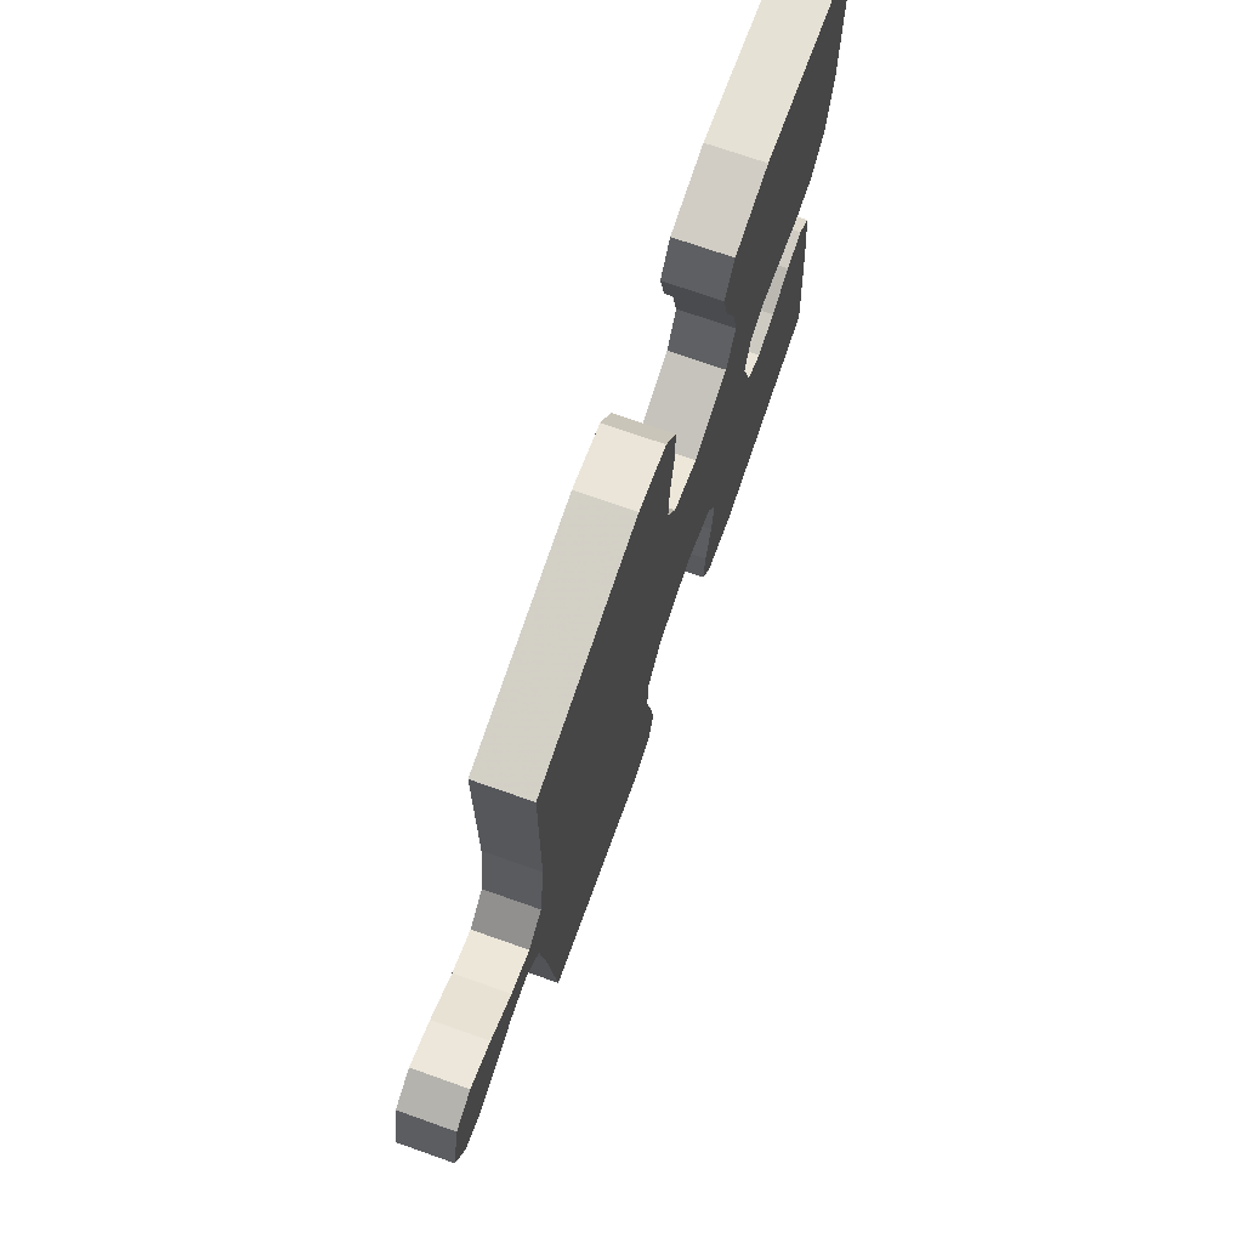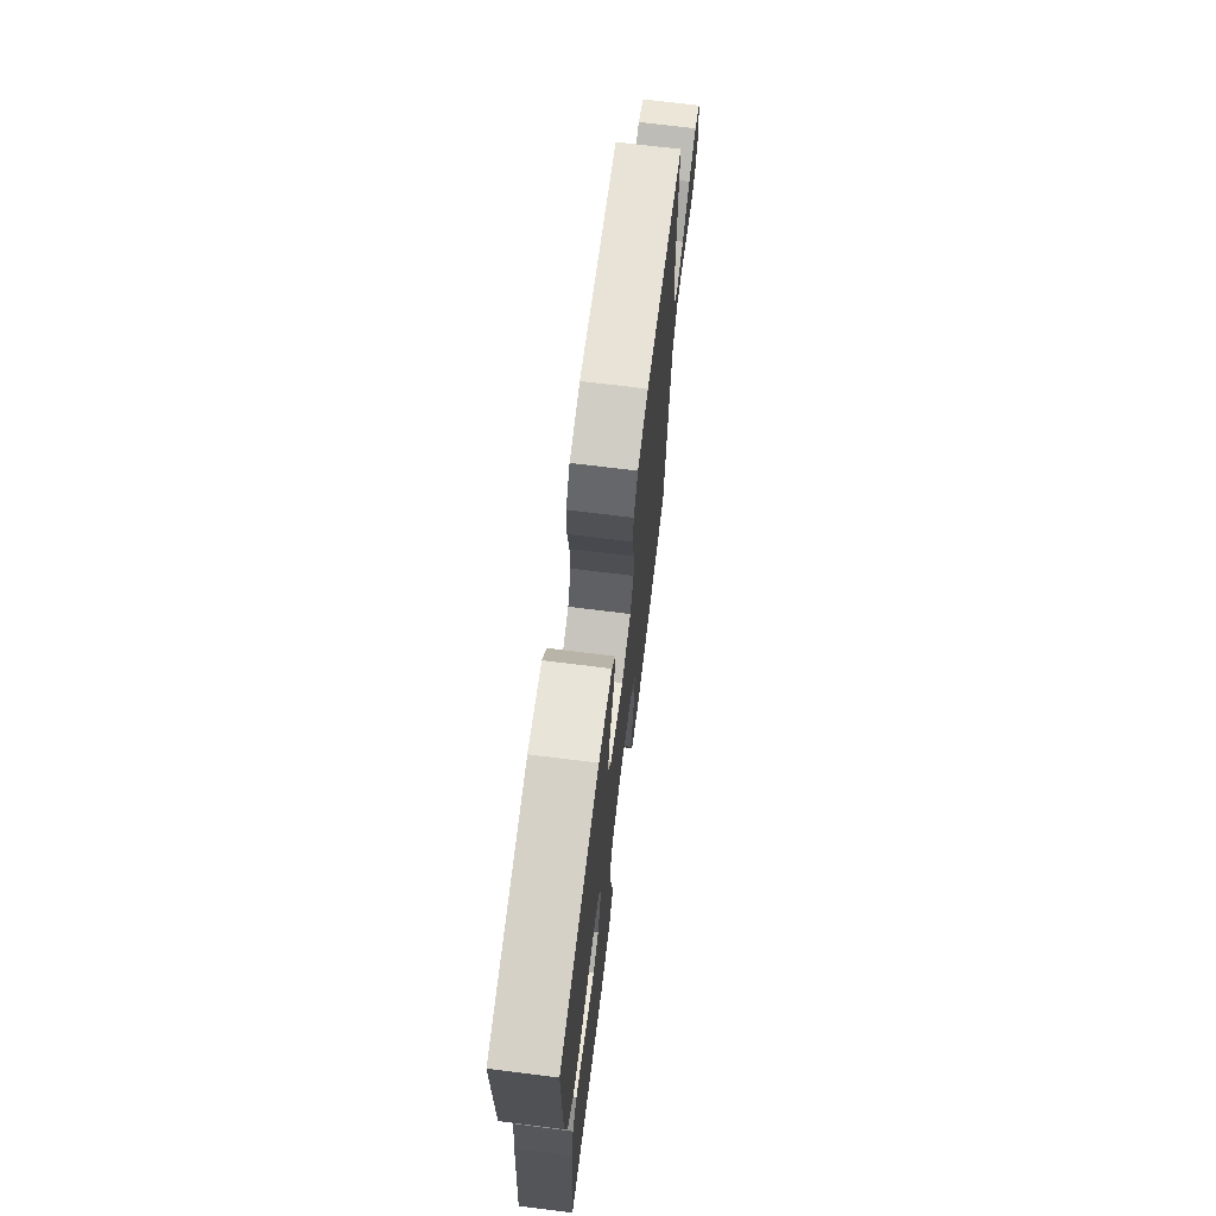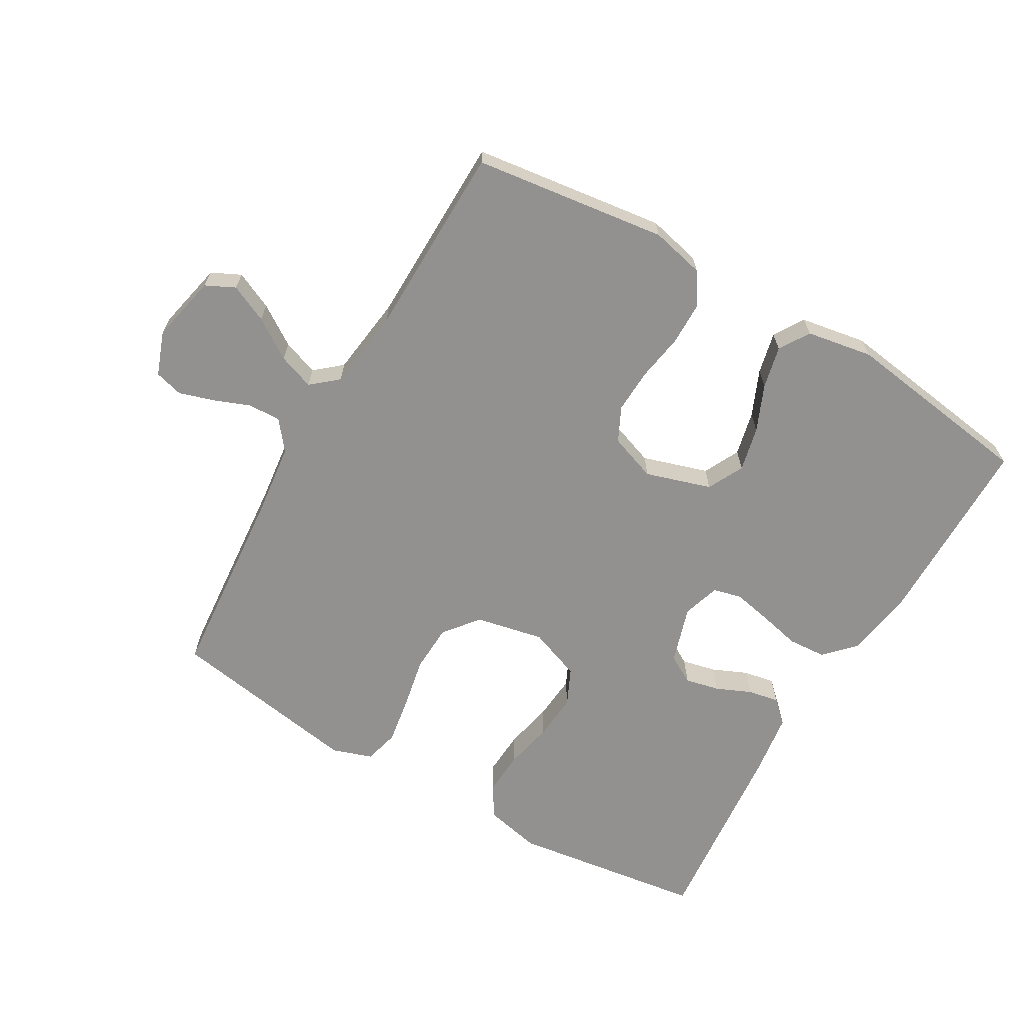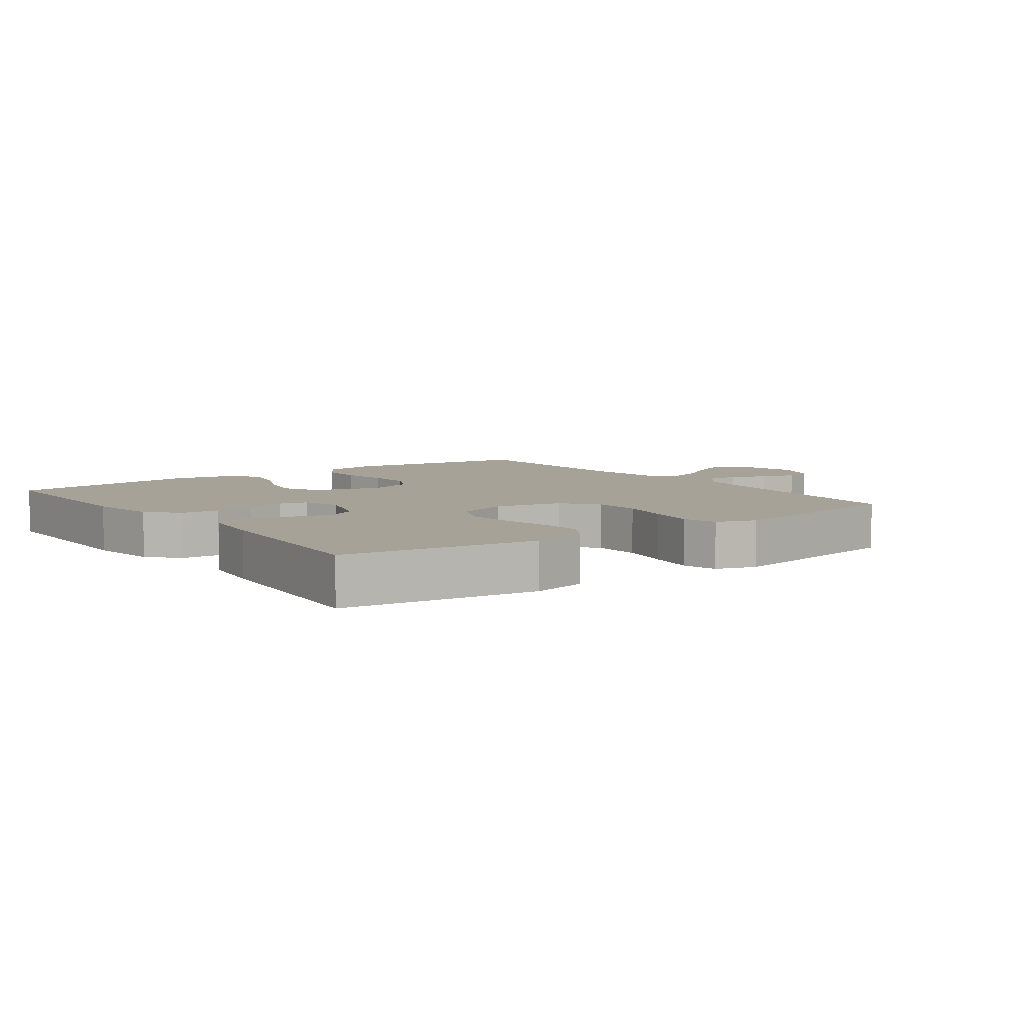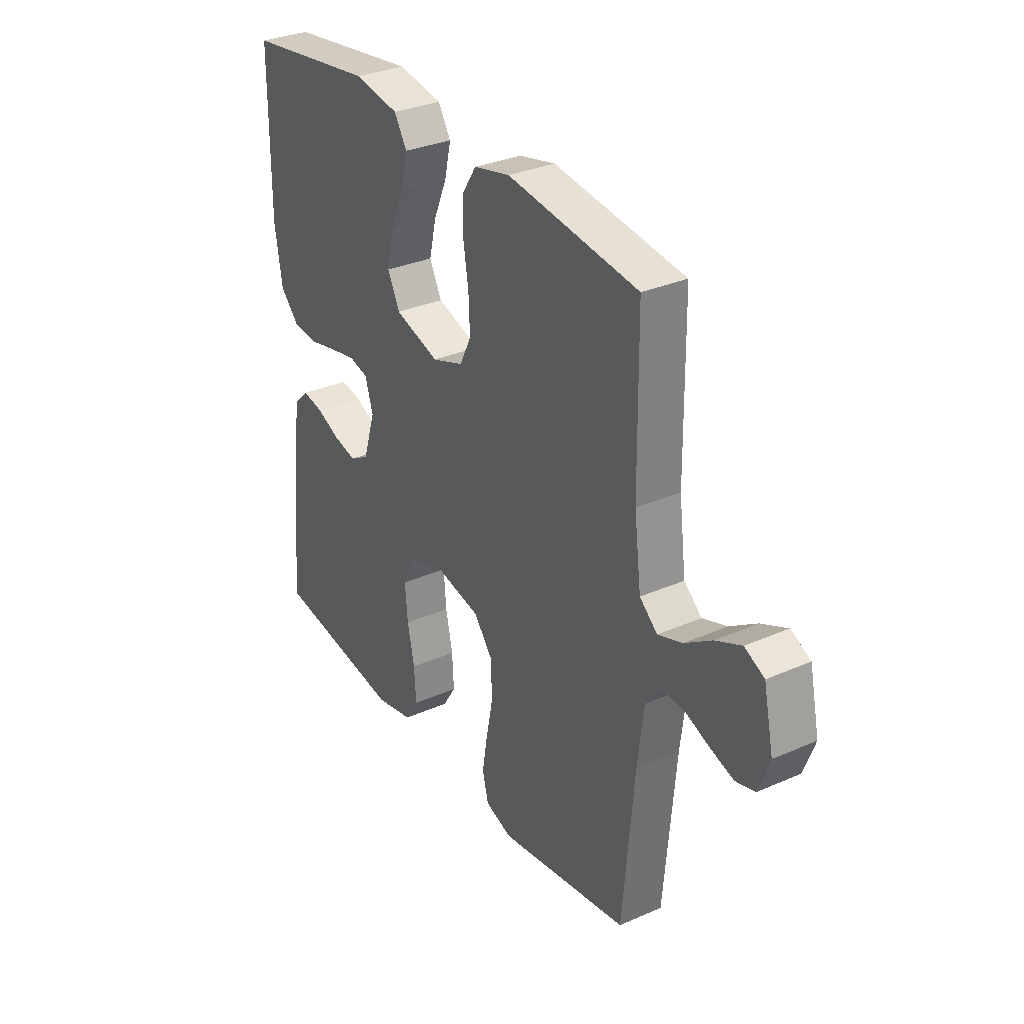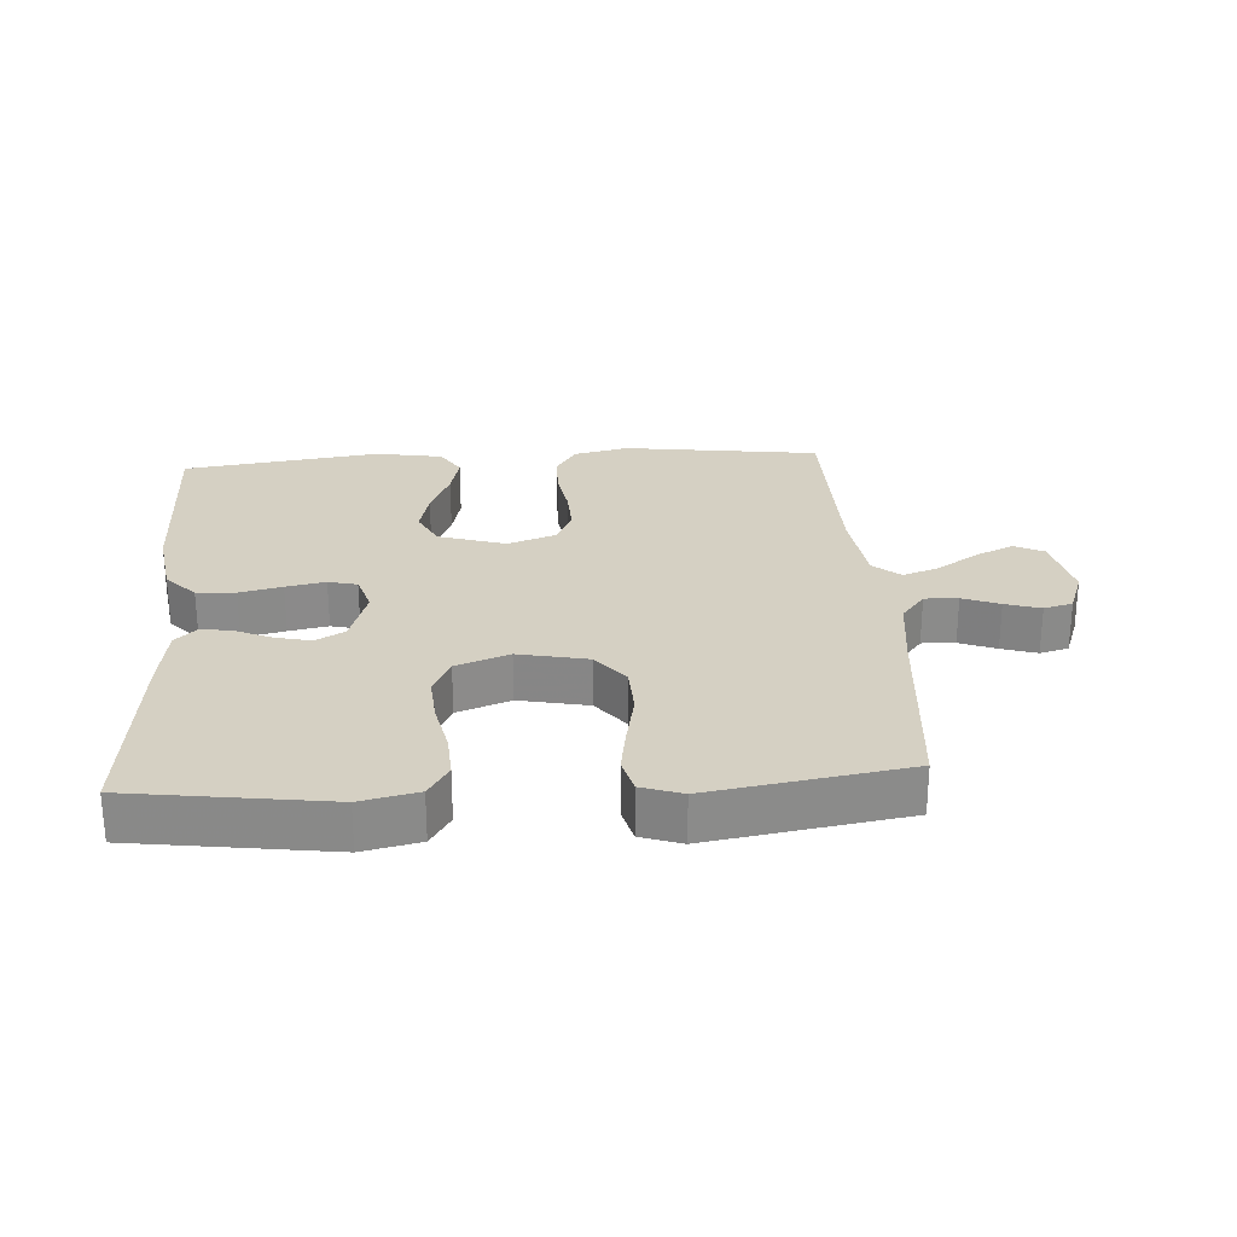
<metadata>
{"format":"obj","ext":"obj","renderer":"f3d","projection":"perspective","resolution":1024,"background":"white","views":[{"elev":72.7,"azim":-70.6,"up":"+Z"},{"elev":70.4,"azim":97.1,"up":"+Z"},{"elev":-66.1,"azim":-30.2,"up":"+Y"},{"elev":6.6,"azim":143.5,"up":"+Y"},{"elev":31.8,"azim":-121.8,"up":"+Z"},{"elev":26.4,"azim":176.3,"up":"+Y"}]}
</metadata>
<code>
v 0.5 0.07 -0.5
v 0.2 0.07 -0.542
v 0.113 0.07 -0.523
v 0.082 0.07 -0.474
v 0.086 0.07 -0.405
v 0.102 0.07 -0.33
v 0.108 0.07 -0.258
v 0.081 0.07 -0.201
v 0 0.07 -0.171
v -0.106 0.07 -0.193
v -0.149 0.07 -0.247
v -0.152 0.07 -0.321
v -0.136 0.07 -0.401
v -0.124 0.07 -0.474
v -0.138 0.07 -0.528
v -0.2 0.07 -0.549
v -0.5 0.07 -0.5
v -0.526 0.07 -0.2
v -0.54 0.07 -0.084
v -0.576 0.07 -0.039
v -0.627 0.07 -0.041
v -0.683 0.07 -0.063
v -0.737 0.07 -0.08
v -0.781 0.07 -0.068
v -0.806 0.07 0
v -0.783 0.07 0.105
v -0.738 0.07 0.127
v -0.679 0.07 0.1
v -0.617 0.07 0.059
v -0.561 0.07 0.039
v -0.52 0.07 0.074
v -0.504 0.07 0.2
v -0.5 0.07 0.5
v -0.2 0.07 0.54
v -0.117 0.07 0.521
v -0.085 0.07 0.472
v -0.084 0.07 0.405
v -0.096 0.07 0.331
v -0.099 0.07 0.262
v -0.073 0.07 0.209
v 0 0.07 0.183
v 0.102 0.07 0.215
v 0.13 0.07 0.271
v 0.114 0.07 0.34
v 0.083 0.07 0.412
v 0.068 0.07 0.477
v 0.097 0.07 0.524
v 0.2 0.07 0.542
v 0.5 0.07 0.5
v 0.502 0.07 0.2
v 0.485 0.07 0.092
v 0.441 0.07 0.046
v 0.382 0.07 0.042
v 0.317 0.07 0.057
v 0.257 0.07 0.069
v 0.213 0.07 0.058
v 0.195 0.07 0
v 0.223 0.07 -0.089
v 0.267 0.07 -0.114
v 0.32 0.07 -0.102
v 0.375 0.07 -0.078
v 0.423 0.07 -0.069
v 0.457 0.07 -0.101
v 0.471 0.07 -0.2
v 0.5 0 -0.5
v 0.2 0 -0.542
v 0.113 0 -0.523
v 0.082 0 -0.474
v 0.086 0 -0.405
v 0.102 0 -0.33
v 0.108 0 -0.258
v 0.081 0 -0.201
v 0 0 -0.171
v -0.106 0 -0.193
v -0.149 0 -0.247
v -0.152 0 -0.321
v -0.136 0 -0.401
v -0.124 0 -0.474
v -0.138 0 -0.528
v -0.2 0 -0.549
v -0.5 0 -0.5
v -0.526 0 -0.2
v -0.54 0 -0.084
v -0.576 0 -0.039
v -0.627 0 -0.041
v -0.683 0 -0.063
v -0.737 0 -0.08
v -0.781 0 -0.068
v -0.806 0 0
v -0.783 0 0.105
v -0.738 0 0.127
v -0.679 0 0.1
v -0.617 0 0.059
v -0.561 0 0.039
v -0.52 0 0.074
v -0.504 0 0.2
v -0.5 0 0.5
v -0.2 0 0.54
v -0.117 0 0.521
v -0.085 0 0.472
v -0.084 0 0.405
v -0.096 0 0.331
v -0.099 0 0.262
v -0.073 0 0.209
v 0 0 0.183
v 0.102 0 0.215
v 0.13 0 0.271
v 0.114 0 0.34
v 0.083 0 0.412
v 0.068 0 0.477
v 0.097 0 0.524
v 0.2 0 0.542
v 0.5 0 0.5
v 0.502 0 0.2
v 0.485 0 0.092
v 0.441 0 0.046
v 0.382 0 0.042
v 0.317 0 0.057
v 0.257 0 0.069
v 0.213 0 0.058
v 0.195 0 0
v 0.223 0 -0.089
v 0.267 0 -0.114
v 0.32 0 -0.102
v 0.375 0 -0.078
v 0.423 0 -0.069
v 0.457 0 -0.101
v 0.471 0 -0.2
f 4 5 6
f 3 4 6
f 2 3 6
f 1 2 6
f 64 1 6
f 63 64 6
f 62 63 6
f 61 62 6
f 60 61 6
f 59 60 6 7
f 58 59 7 8
f 57 58 8 9
f 56 57 9 10
f 52 53 54
f 51 52 54
f 50 51 54
f 49 50 54
f 48 49 54
f 47 48 54
f 46 47 54
f 45 46 54
f 44 45 54
f 43 44 54 55
f 42 43 55 56
f 36 37 38
f 35 36 38
f 34 35 38
f 33 34 38
f 32 33 38
f 31 32 38 39
f 30 31 39 40
f 27 28 29
f 26 27 29
f 25 26 29
f 24 25 29
f 23 24 29
f 22 23 29
f 21 22 29
f 20 21 29 30
f 30 40 41
f 20 30 41
f 19 20 41
f 16 17 18
f 15 16 18
f 14 15 18
f 13 14 18
f 12 13 18
f 11 12 18 19
f 42 56 10
f 41 42 10
f 19 41 10
f 10 11 19
f 70 69 68
f 70 68 67
f 70 67 66
f 70 66 65
f 70 65 128
f 70 128 127
f 70 127 126
f 70 126 125
f 70 125 124
f 71 70 124 123
f 72 71 123 122
f 73 72 122 121
f 74 73 121 120
f 118 117 116
f 118 116 115
f 118 115 114
f 118 114 113
f 118 113 112
f 118 112 111
f 118 111 110
f 118 110 109
f 118 109 108
f 119 118 108 107
f 120 119 107 106
f 102 101 100
f 102 100 99
f 102 99 98
f 102 98 97
f 102 97 96
f 103 102 96 95
f 104 103 95 94
f 93 92 91
f 93 91 90
f 93 90 89
f 93 89 88
f 93 88 87
f 93 87 86
f 93 86 85
f 94 93 85 84
f 105 104 94
f 105 94 84
f 105 84 83
f 82 81 80
f 82 80 79
f 82 79 78
f 82 78 77
f 82 77 76
f 83 82 76 75
f 74 120 106
f 74 106 105
f 74 105 83
f 83 75 74
f 1 65 66 2
f 2 66 67 3
f 3 67 68 4
f 4 68 69 5
f 5 69 70 6
f 6 70 71 7
f 7 71 72 8
f 8 72 73 9
f 9 73 74 10
f 10 74 75 11
f 11 75 76 12
f 12 76 77 13
f 13 77 78 14
f 14 78 79 15
f 15 79 80 16
f 16 80 81 17
f 17 81 82 18
f 18 82 83 19
f 19 83 84 20
f 20 84 85 21
f 21 85 86 22
f 22 86 87 23
f 23 87 88 24
f 24 88 89 25
f 25 89 90 26
f 26 90 91 27
f 27 91 92 28
f 28 92 93 29
f 29 93 94 30
f 30 94 95 31
f 31 95 96 32
f 32 96 97 33
f 33 97 98 34
f 34 98 99 35
f 35 99 100 36
f 36 100 101 37
f 37 101 102 38
f 38 102 103 39
f 39 103 104 40
f 40 104 105 41
f 41 105 106 42
f 42 106 107 43
f 43 107 108 44
f 44 108 109 45
f 45 109 110 46
f 46 110 111 47
f 47 111 112 48
f 48 112 113 49
f 49 113 114 50
f 50 114 115 51
f 51 115 116 52
f 52 116 117 53
f 53 117 118 54
f 54 118 119 55
f 55 119 120 56
f 56 120 121 57
f 57 121 122 58
f 58 122 123 59
f 59 123 124 60
f 60 124 125 61
f 61 125 126 62
f 62 126 127 63
f 63 127 128 64
f 64 128 65 1

</code>
